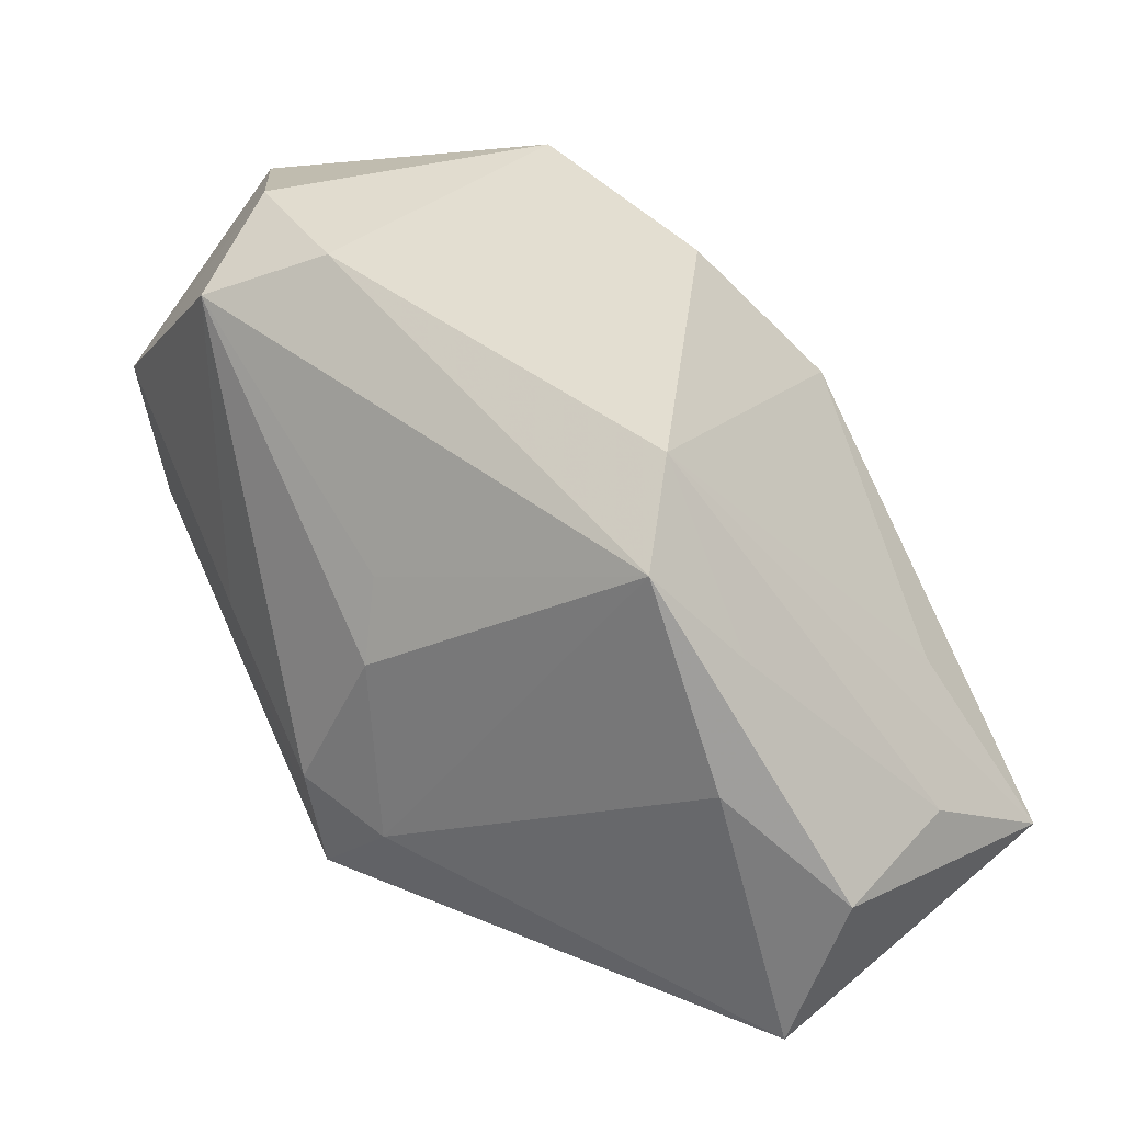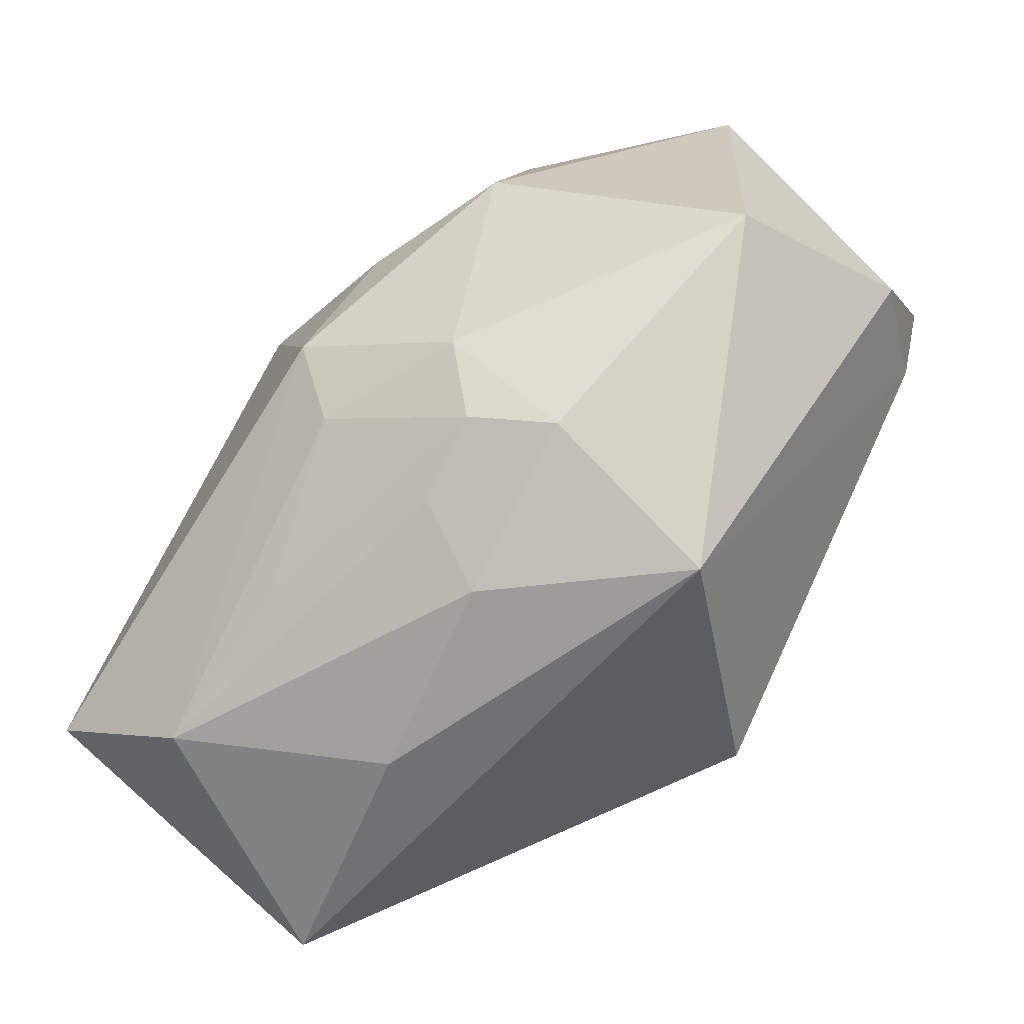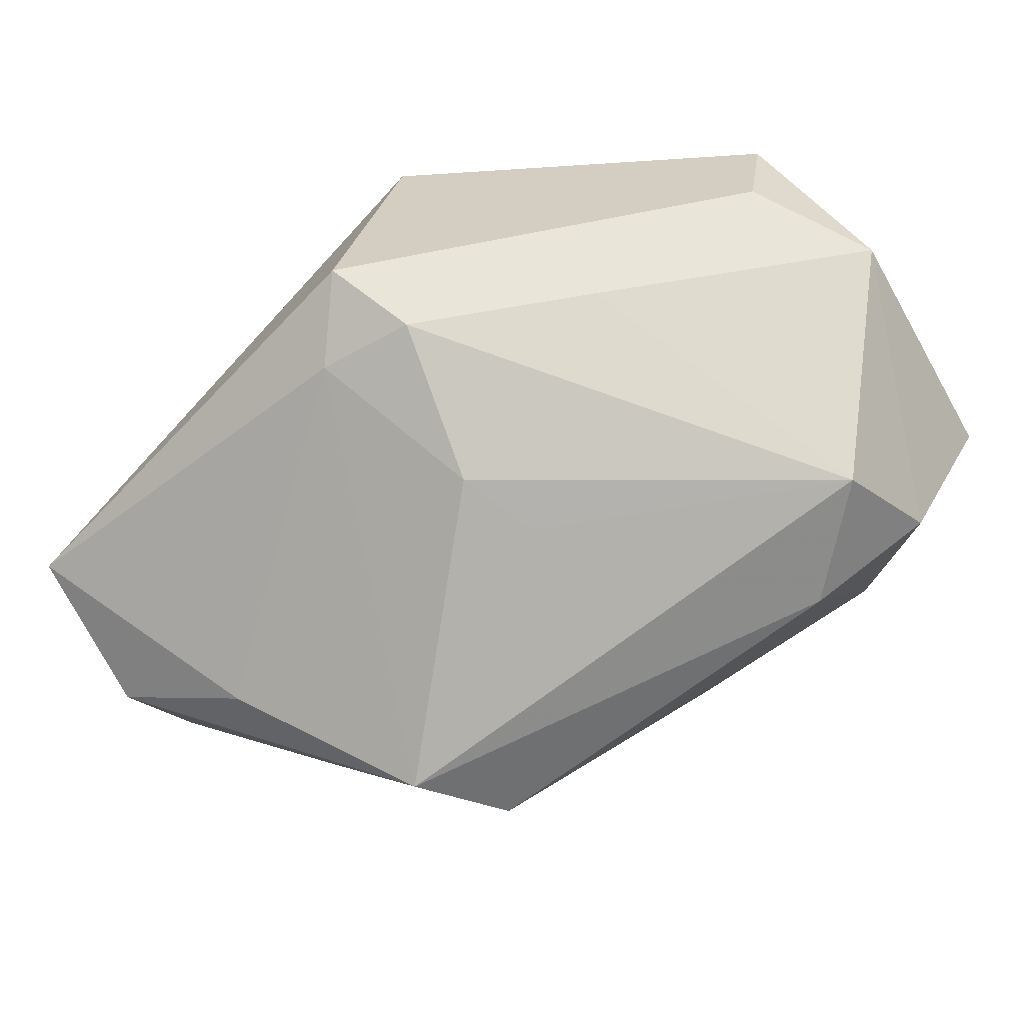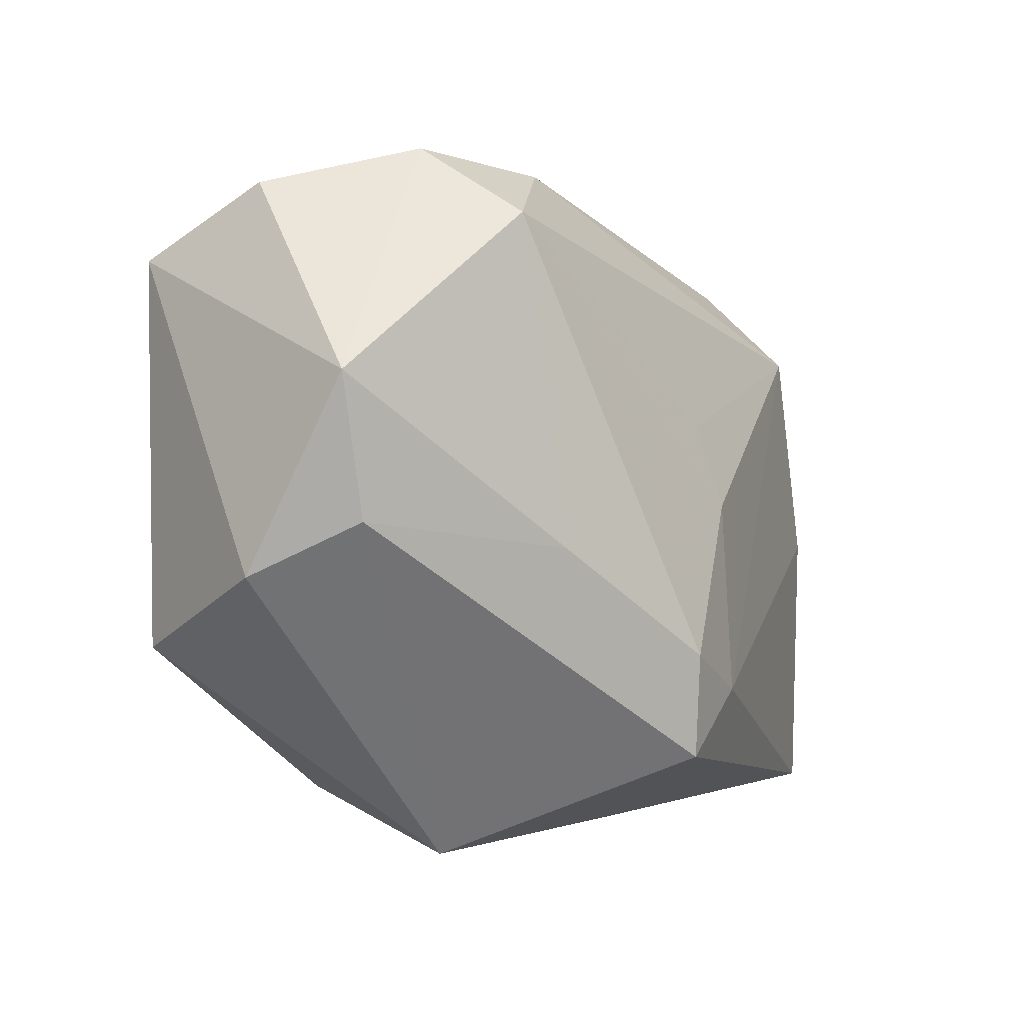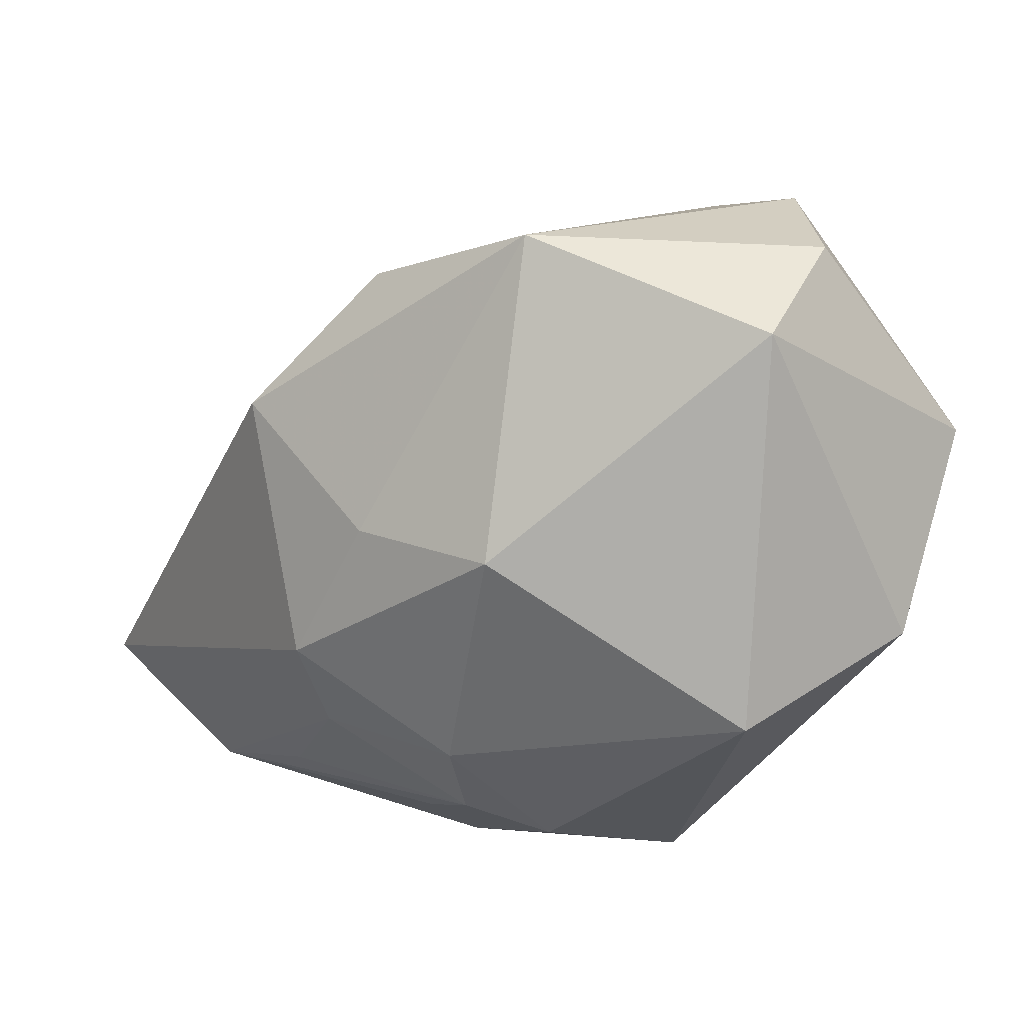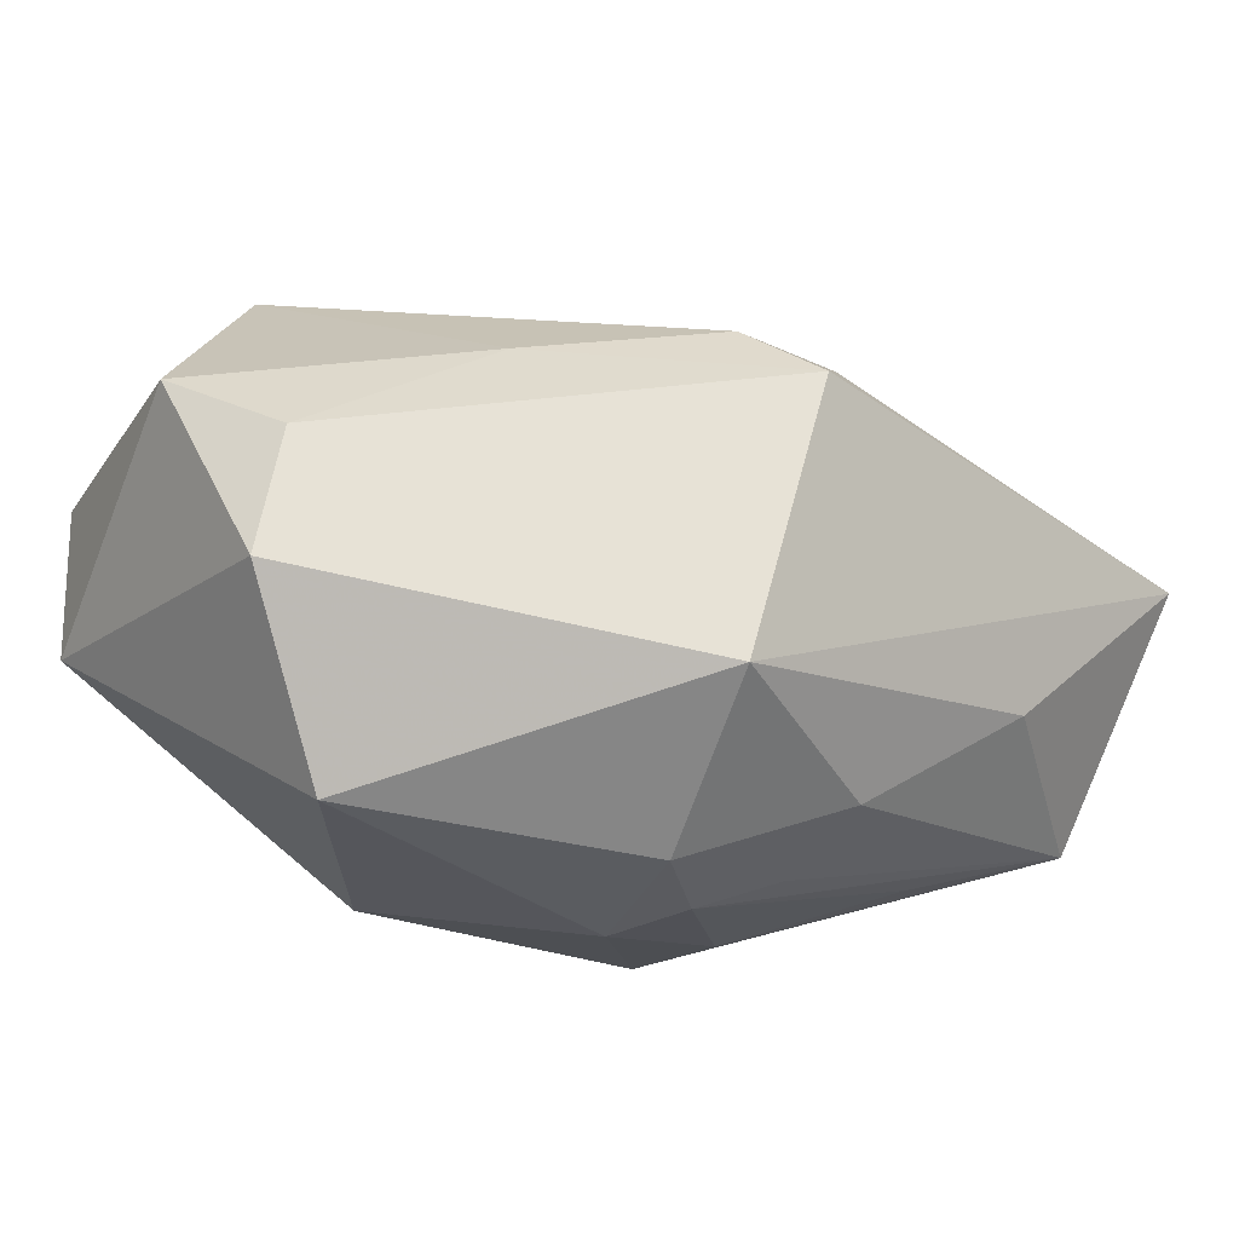
<metadata>
{"format":"obj","ext":"obj","renderer":"f3d","projection":"perspective","resolution":1024,"background":"white","views":[{"elev":30.2,"azim":57.9,"up":"+Y"},{"elev":-67.5,"azim":-123.0,"up":"+Y"},{"elev":71.4,"azim":135.5,"up":"+Z"},{"elev":-0.6,"azim":-37.2,"up":"+Y"},{"elev":11.4,"azim":-121.8,"up":"+Y"},{"elev":20.1,"azim":-41.1,"up":"+Z"}]}
</metadata>
<code>
v 0.007793 0.001445 0.01912
v -0.002527 -0.02041 -0.01066
v -0.02716 0.01024 0.02022
v 0.02773 0.006637 0.001497
v -0.02622 0.02423 0.008017
v 0.02298 -0.02193 -0.01641
v 0.009009 -0.01245 0.01892
v 0.003997 0.01163 -0.0224
v 0.02068 0.01931 0.003241
v 0.03307 -0.02193 0.0007305
v 0.01028 -0.01908 -0.01589
v 0.01487 -0.02469 -0.002732
v 0.00658 0.007473 0.01756
v -0.008775 -0.01859 -0.01127
v 0.02504 0.01353 0.007429
v -0.01938 0.002834 -0.01592
v -0.008708 0.003777 -0.0201
v -0.001217 0.02145 -0.01431
v -0.01004 -0.02469 0.007329
v -0.03069 0.01906 -3.652e-05
v -0.005887 0.02581 0.01363
v 0.02984 -0.001778 0.004745
v -0.009102 -0.001694 0.02144
v -0.02476 0.0001206 0.01913
v 0.03559 -0.01006 -0.00239
v 0.0002142 -0.02424 -0.004919
v -0.002781 -0.006177 -0.0224
v -0.0009811 -0.01249 -0.01884
v -0.02983 -0.008918 -0.0009325
v 0.03149 -0.01342 -0.0224
v -0.01703 0.02528 -0.0112
v 0.003568 -0.01717 0.02086
v 0.02395 -0.001679 -0.01754
v -0.01245 -0.02061 -0.006084
v 0.03275 -0.007459 -0.01202
v -0.01144 -0.01343 -0.01426
v 0.002954 -0.009592 0.02204
v -0.01605 0.02695 0.01337
v -0.03022 -0.003647 0.01297
v -0.01232 0.02191 0.0205
f 19 10 32
f 30 9 35
f 30 10 6
f 6 27 30
f 5 31 20
f 20 31 16
f 20 3 5
f 20 39 3
f 7 32 10
f 7 15 1
f 3 23 40
f 29 20 16
f 39 20 29
f 19 39 29
f 3 39 24
f 24 23 3
f 32 23 24
f 19 32 24
f 24 39 19
f 4 35 9
f 9 15 4
f 18 31 9
f 31 18 8
f 30 27 8
f 8 18 9
f 27 6 28
f 12 10 19
f 12 6 10
f 26 12 19
f 6 12 26
f 37 7 1
f 32 7 37
f 1 40 37
f 37 23 32
f 37 40 23
f 22 7 10
f 15 7 22
f 1 15 13
f 13 40 1
f 15 40 13
f 5 3 38
f 3 40 38
f 38 31 5
f 21 15 9
f 21 40 15
f 21 38 40
f 9 31 21
f 31 38 21
f 36 29 16
f 16 27 36
f 36 28 14
f 27 28 36
f 19 29 34
f 34 26 19
f 34 36 14
f 29 36 34
f 17 27 16
f 17 8 27
f 16 31 17
f 31 8 17
f 33 9 30
f 30 8 33
f 33 8 9
f 11 6 14
f 14 28 11
f 11 28 6
f 14 6 2
f 6 26 2
f 2 34 14
f 26 34 2
f 25 4 15
f 15 22 25
f 35 4 25
f 25 22 10
f 25 10 30
f 30 35 25

</code>
